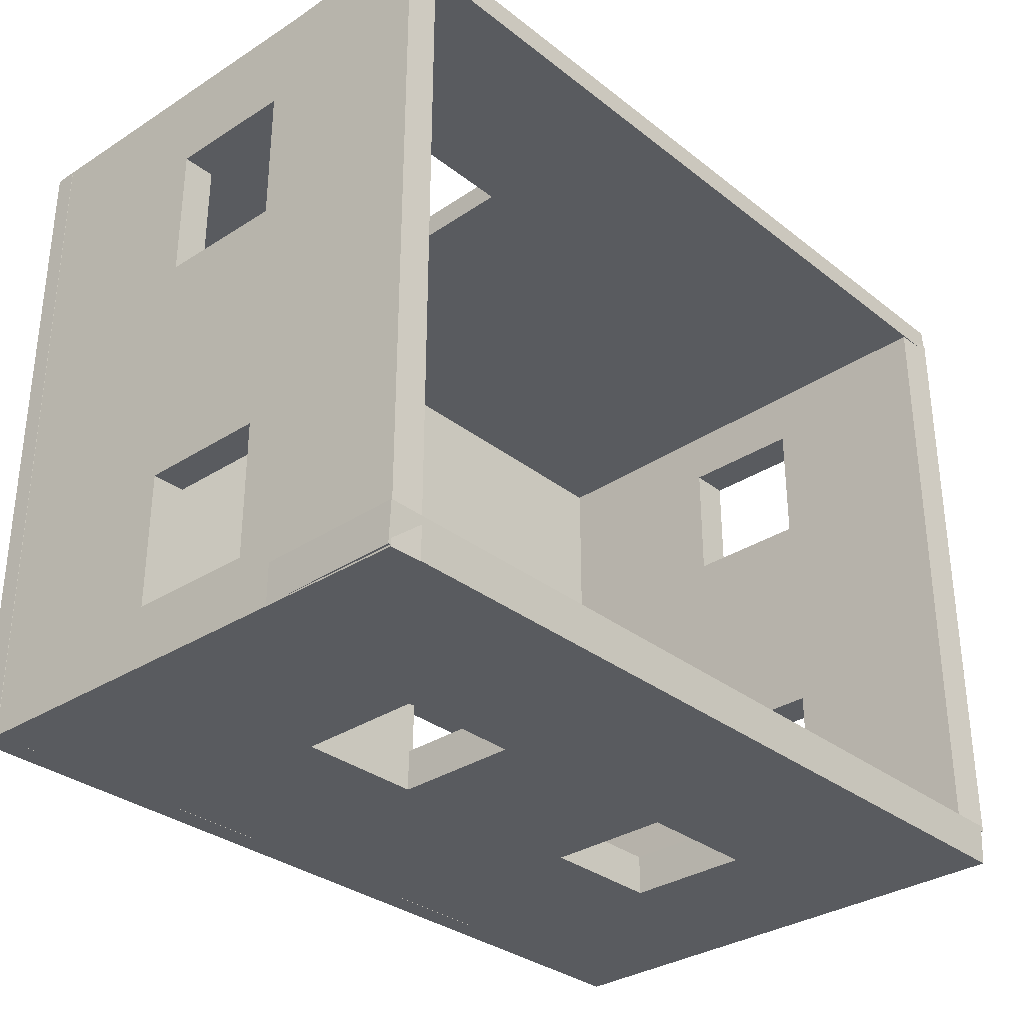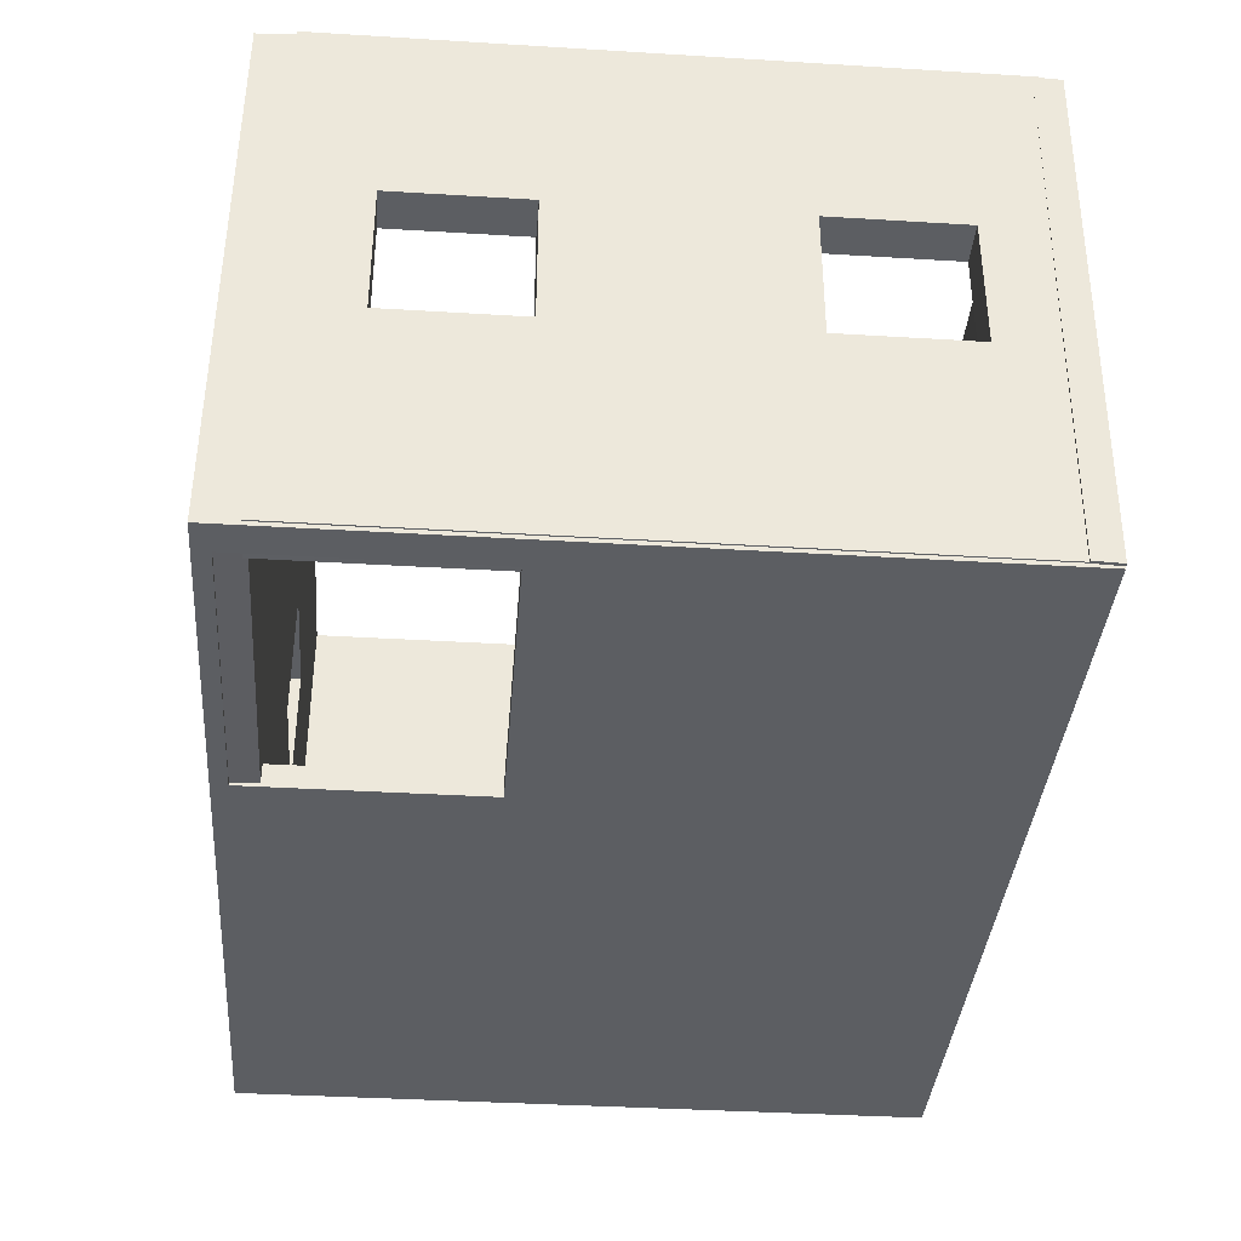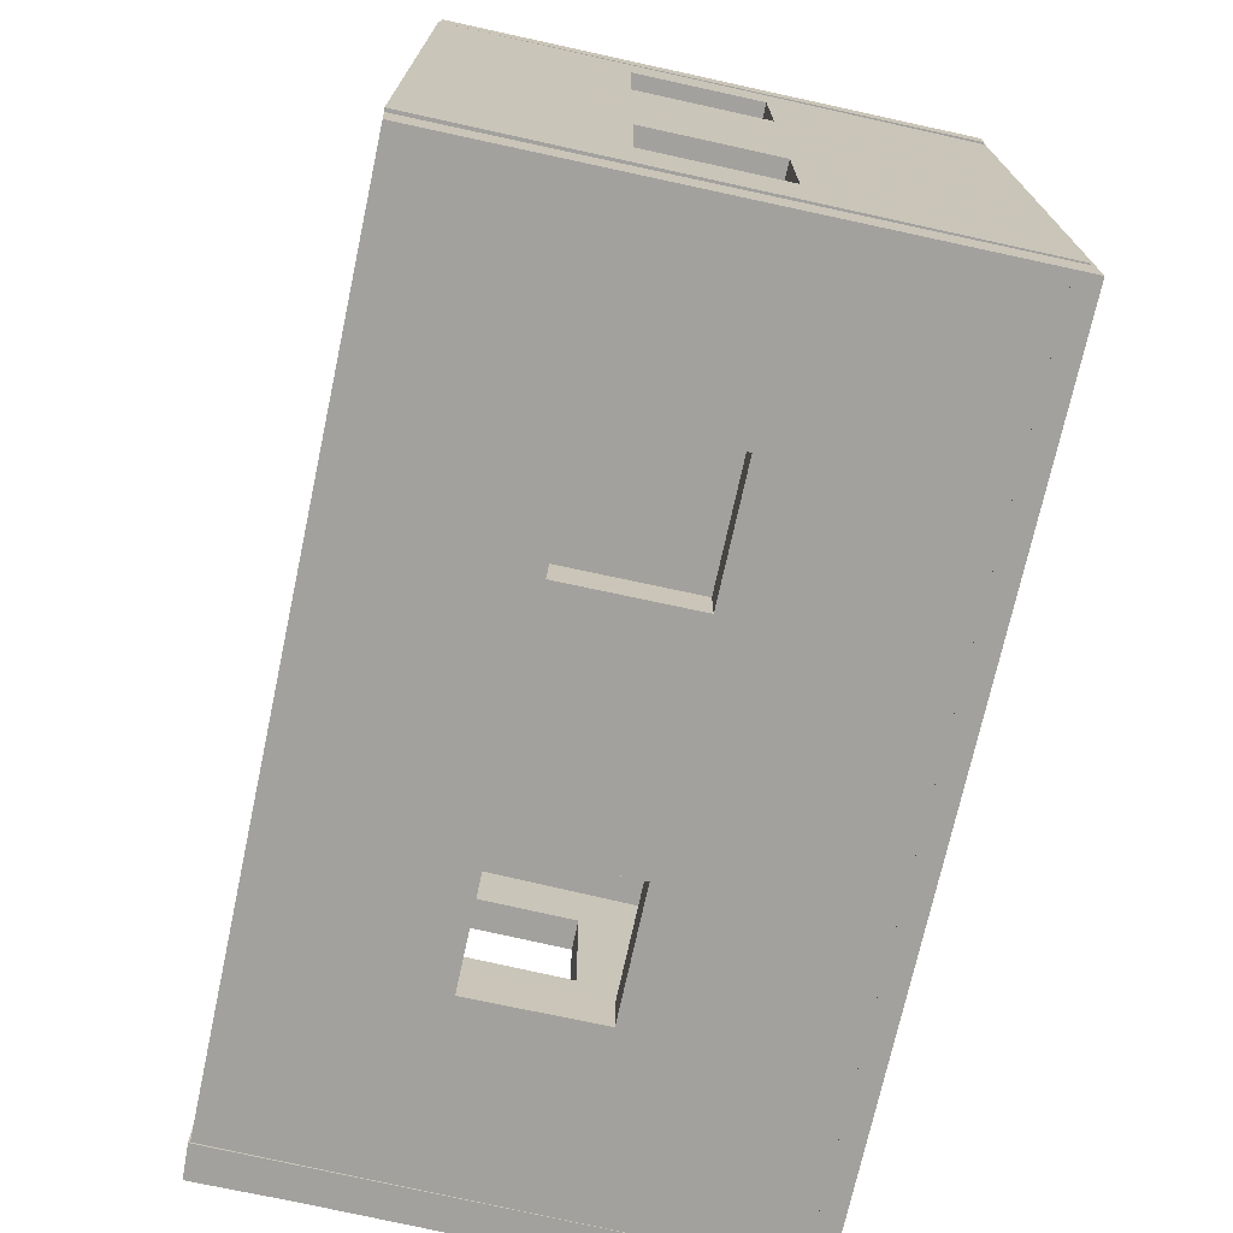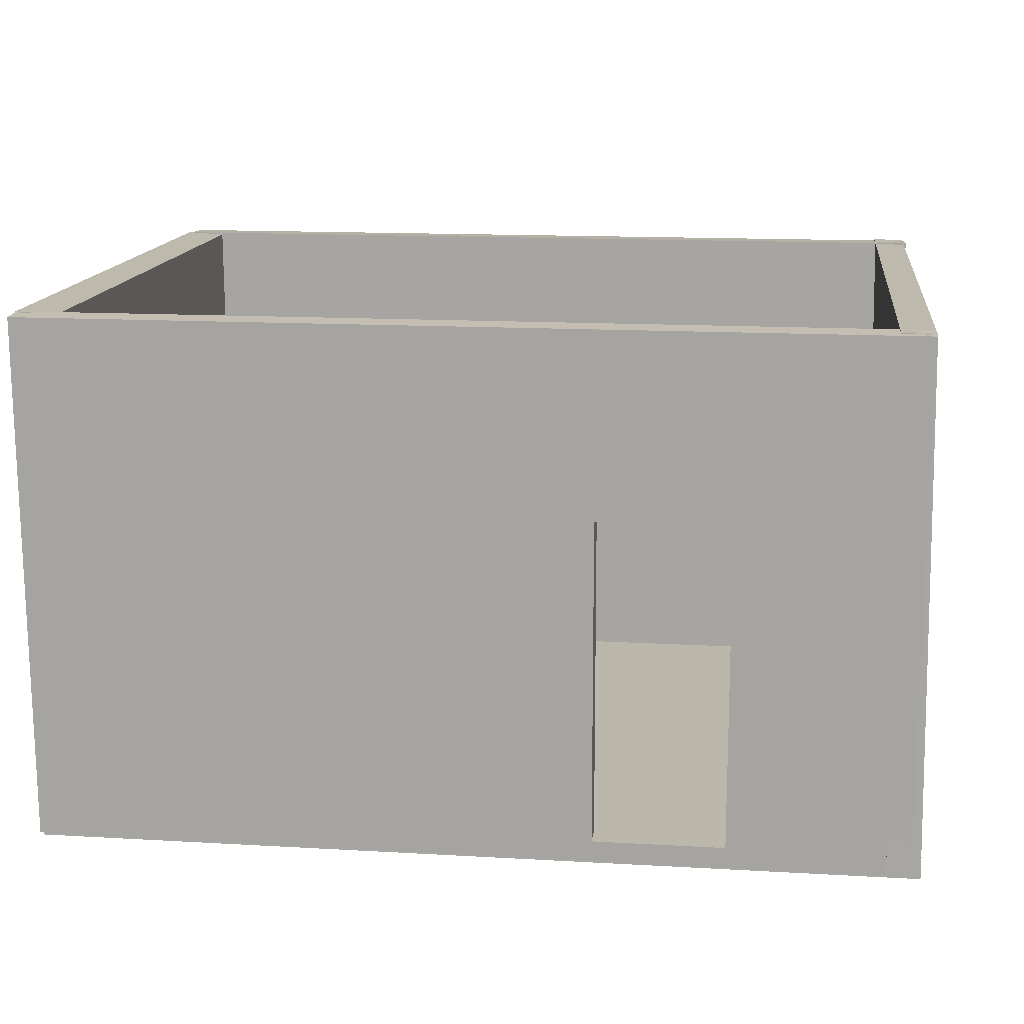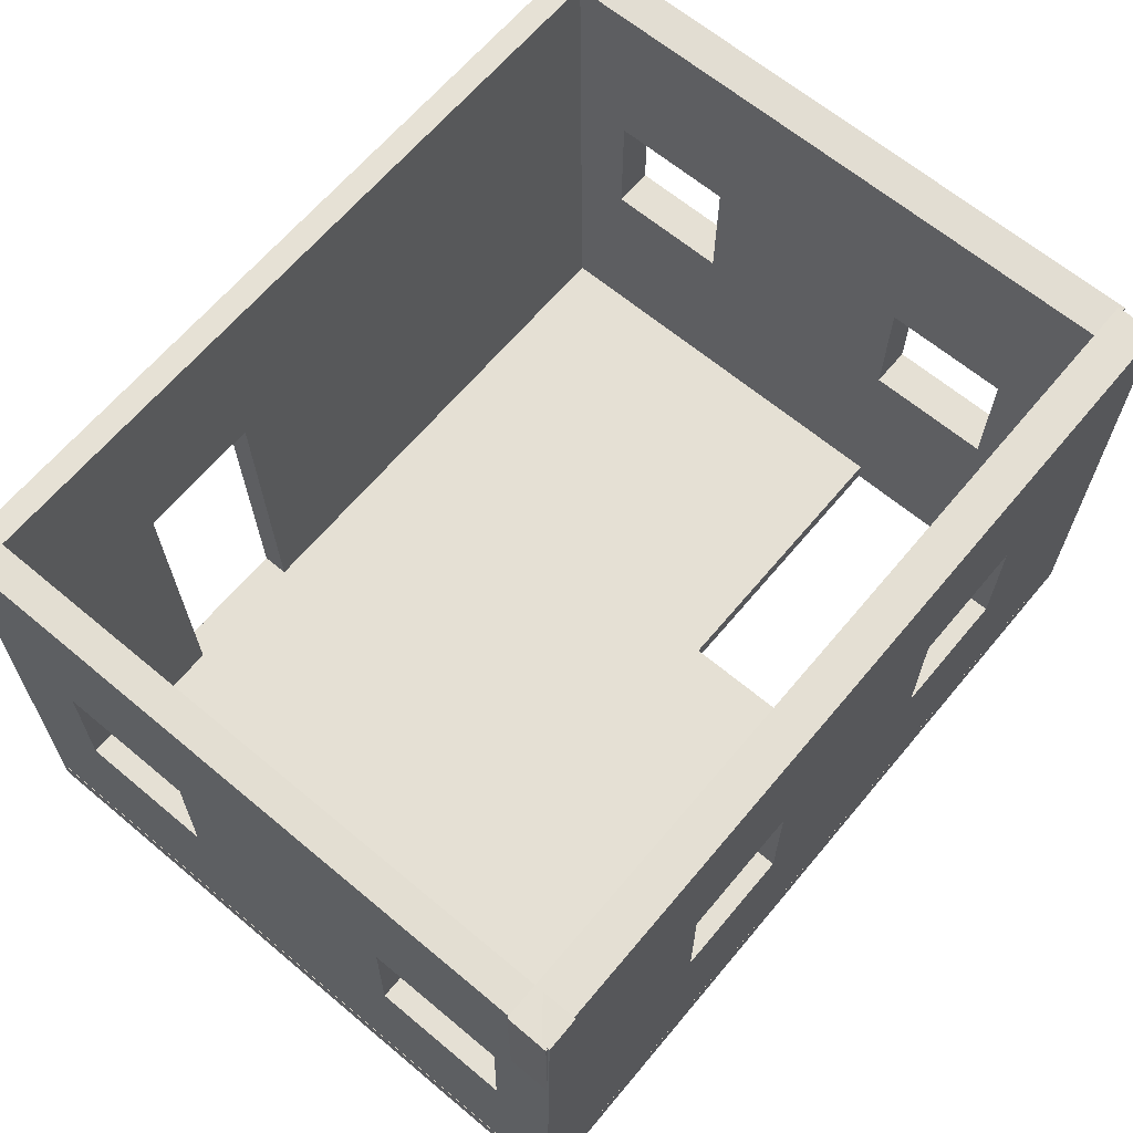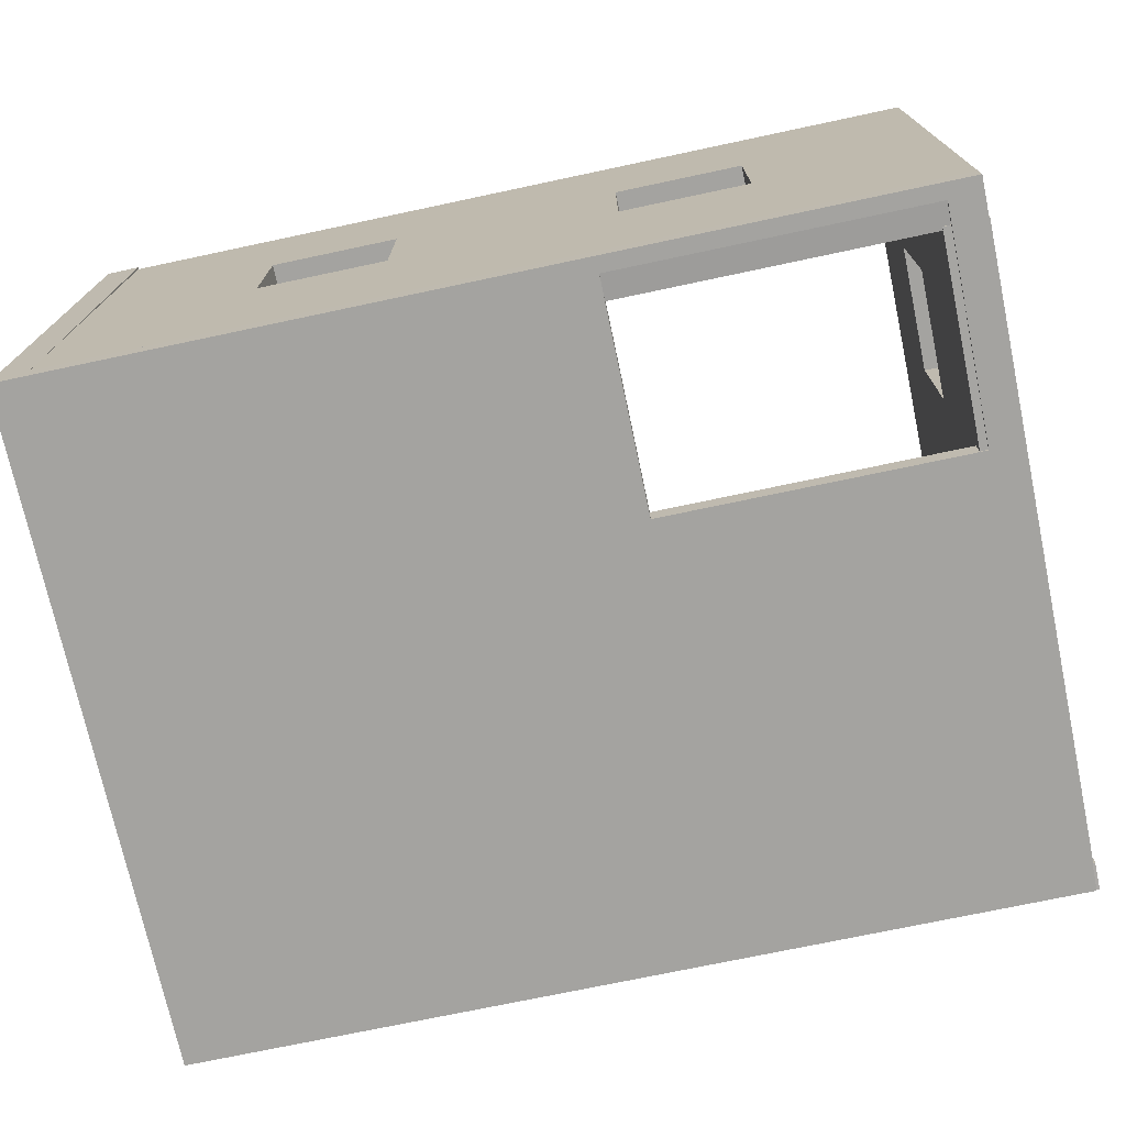
<metadata>
{"format":"obj","ext":"obj","renderer":"f3d","projection":"perspective","resolution":1024,"background":"white","views":[{"elev":-32.1,"azim":-47.4,"up":"+Y"},{"elev":-37.5,"azim":85.5,"up":"+Z"},{"elev":-72.0,"azim":77.8,"up":"+Y"},{"elev":14.4,"azim":-172.8,"up":"+Z"},{"elev":65.2,"azim":-50.0,"up":"+Z"},{"elev":-72.9,"azim":12.0,"up":"+Z"}]}
</metadata>
<code>
o obj_0
v 63 		72.2 		82.42
v 63 		68 		82.63
v 63 		66.71 		0.587
v 63 		70.91 		0.376
v 62.5 		-28.65 		0.5933
v 62.71 		-28.65 		0.604
v 63 		-28.65 		82.73
v 62.5 		-28.65 		82.69
v 62.9 		58.35 		54
v 62.83 		58.35 		34
v 62.9 		3.35 		54
v 62.83 		3.35 		34
v 62.83 		38.34 		34
v 62.9 		38.34 		54
v 62.5 		66.71 		0.587
v 62.83 		-16.66 		34
v 62.5 		66.71 		0.5933
v -73.5 		70.84 		0.342
v -73.5 		71 		0.342
v 62.5 		70.84 		0
v 62.5 		70.84 		0.3797
v 62.9 		-16.66 		54
v -72.6 		-3.118 		54
v -72.94 		-3.118 		34
v 62.71 		66.71 		0.604
v 56.32 		66.76 		3.5
v 56.32 		2.75 		3.5
v -72.6 		56.4 		54
v -72.94 		56.4 		34
v -67.48 		-24.76 		54
v 63 		68 		82.63
v -72.6 		34.75 		54
v 56.43 		-16.66 		34
v 56.43 		3.35 		34
v 56.43 		38.34 		34
v -67.48 		-3.118 		54
v 56.43 		58.35 		34
v 62.15 		-28.65 		82.69
v -67.48 		34.75 		54
v 62.5 		-27.81 		82.7
v -67.48 		56.4 		54
v 62.5 		-28.31 		82.7
v 56.31 		2.75 		0.277
v 62.5 		-27.81 		82.73
v -72.12 		-33.29 		82.45
v -67 		-29.08 		82.66
v 56.31 		-28.1 		0.604
v -44.31 		67.55 		54
v -67 		-27.81 		82.73
v -24.03 		67.55 		54
v -72.94 		34.75 		34
v 62.5 		-34.5 		0
v 56.5 		58.35 		54
v 56.5 		38.34 		54
v -68.33 		66.76 		3.5
v 56.5 		3.35 		54
v -44.31 		66.76 		3.5
v 56.5 		-16.66 		54
v 56.6 		-27.81 		82.4
v -72.6 		-24.76 		54
v 56.6 		67.99 		82.4
v -67 		68 		82.63
v -72.94 		-24.76 		34
v 61.06 		68 		82.63
v -72 		67.99 		82.45
v -67.81 		68 		82.63
v -72 		68 		82.63
v 10.5 		-32.07 		0
v 57.5 		-32.07 		0
v -72 		70.84 		0.3797
v -24.03 		66.76 		3.5
v -72 		70.91 		0.376
v 57.5 		2.75 		0
v -24.03 		70.84 		3.5
v -44.31 		70.84 		3.5
v -72.5 		-34.21 		82.4
v -72.5 		-27.81 		82.73
v -72.5 		-27.89 		59.93
v -72 		72.2 		82.42
v -72.5 		-34.29 		59.93
v -71.42 		71 		82.48
v -72 		71 		5.99
v 10.5 		-32.07 		0.401
v 57.5 		-32.07 		0.401
v -24.03 		70.84 		3.497
v -44.31 		70.84 		3.497
v -67 		71 		82.66
v -67 		71 		82.48
v -72 		71 		82.45
v 60.22 		68.85 		82.59
v -24.03 		70.96 		3.497
v -44.31 		70.96 		3.497
v 62.5 		-34.5 		3.5
v -68.33 		-34.5 		3.5
v 57.5 		-28.65 		0.5756
v 57.5 		2.75 		0.3381
v 57.5 		-28.65 		0.3381
v -24.03 		71.75 		54
v -44.31 		71.75 		54
v -67 		-34.5 		82.66
v -72.12 		-34.5 		82.45
v 56.31 		-28.65 		0.277
v -72 		70.91 		0.405
v 56.31 		-28.65 		0.5756
v -72 		70.84 		0.405
v -68.29 		71 		5.99
v -68.38 		71 		0.557
v -72.12 		-34.21 		82.4
v -68.38 		70.91 		0.557
v 10.5 		-28.1 		0.604
v 62.5 		-34.49 		3.5
v -68.33 		-34.49 		3.5
v -67 		-34.21 		82.4
v -44.31 		72.2 		82.42
v 63 		68.85 		82.73
v 63 		68.85 		82.59
v 34.21 		-34.31 		54
v 34.21 		-34.38 		34
v 14.35 		-34.38 		34
v 14.35 		-34.31 		54
v -20.38 		-34.31 		54
v -20.38 		-34.38 		34
v -40.24 		-34.38 		34
v 62.5 		-34.21 		82.4
v -40.24 		-34.31 		54
v -73.45 		-34.5 		3.5
v -73.5 		-34.5 		3.5
v -73.5 		-34.5 		0
v 10.5 		2.75 		0
v 34.21 		-27.91 		54
v 34.21 		-27.98 		34
v 14.35 		-27.91 		54
v 14.35 		-27.98 		34
v -67.82 		56.4 		34
v -73.45 		71 		3.5
v -67.82 		34.75 		34
v -20.38 		-27.91 		54
v -67.82 		-3.118 		34
v -20.38 		-27.98 		34
v -67.82 		-24.76 		34
v -73.5 		70.84 		3.5
v 10.5 		2.75 		3.5
v -68.33 		-28.09 		3.5
v -40.24 		-27.91 		54
v -73.45 		70.84 		3.5
v -72.12 		71 		82.45
v -40.24 		-27.98 		34
v -67 		-27.81 		82.66
v 10.5 		-28.09 		3.5
v -72.12 		-27.81 		82.45
v -73.5 		70.84 		0
g group_0_15277357
f 1 2 3
f 1 3 4
f 7 8 6
f 5 6 8
f 25 31 10
f 11 12 13
f 11 13 14
f 17 5 15
f 15 20 21
f 7 16 22
f 10 13 25
f 13 12 25
f 6 25 12
f 6 12 16
f 6 16 7
f 29 134 28
f 7 22 11
f 14 31 11
f 9 31 14
f 9 10 31
f 7 11 31
f 47 33 27
f 33 34 27
f 34 35 27
f 26 27 35
f 26 35 37
f 7 40 42
f 49 38 42
f 49 42 44
f 27 43 47
f 49 77 46
f 62 48 50
f 25 6 17
f 5 17 6
f 39 136 32
f 9 53 10
f 61 53 54
f 61 54 56
f 58 59 56
f 61 56 59
f 30 140 60
f 35 54 13
f 48 55 57
f 62 55 48
f 65 66 67
f 59 40 64
f 59 64 61
f 69 52 68
f 22 16 58
f 4 21 72
f 23 36 30
f 23 30 60
f 71 26 50
f 26 61 50
f 62 50 61
f 62 61 64
f 70 72 21
f 28 39 32
f 28 41 39
f 10 35 13
f 128 68 52
f 71 74 75
f 71 75 57
f 83 84 69
f 83 69 68
f 74 85 86
f 74 86 75
f 81 87 88
f 82 89 79
f 67 79 89
f 76 77 78
f 76 78 80
f 20 52 73
f 86 85 91
f 86 91 92
f 128 52 94
f 93 94 52
f 95 97 84
f 69 84 97
f 89 65 67
f 98 50 48
f 98 48 99
f 7 115 40
f 96 43 73
f 14 53 9
f 95 104 97
f 102 97 104
f 103 72 70
f 103 70 105
f 126 94 101
f 100 101 94
f 99 48 75
f 57 75 48
f 69 97 73
f 96 73 97
f 22 58 11
f 148 62 87
f 88 87 62
f 19 135 107
f 106 107 82
f 75 86 92
f 75 92 99
f 126 101 80
f 108 80 101
f 106 109 107
f 2 31 25
f 2 25 3
f 129 110 68
f 83 68 110
f 111 112 94
f 111 94 93
f 43 96 97
f 87 81 66
f 148 87 66
f 71 50 74
f 98 74 50
f 19 107 103
f 109 103 107
f 20 15 5
f 52 20 5
f 112 113 94
f 100 94 113
f 124 111 8
f 3 25 15
f 17 15 25
f 10 53 37
f 43 102 47
f 104 47 102
f 90 115 116
f 4 109 91
f 5 8 111
f 111 52 5
f 115 7 31
f 115 31 116
f 118 124 117
f 114 98 99
f 14 13 54
f 69 73 52
f 64 114 62
f 90 64 115
f 64 40 115
f 119 120 121
f 119 121 122
f 106 79 99
f 82 79 106
f 114 99 79
f 34 12 56
f 11 56 12
f 79 67 81
f 79 81 88
f 79 88 114
f 2 1 116
f 123 125 113
f 123 113 112
f 109 106 92
f 92 91 109
f 99 92 106
f 2 116 31
f 43 97 102
f 44 42 40
f 16 33 58
f 112 111 119
f 122 112 119
f 123 112 122
f 118 119 111
f 124 118 111
f 4 72 109
f 103 109 72
f 88 62 114
f 15 21 3
f 4 3 21
f 108 76 80
f 114 1 98
f 4 98 1
f 129 68 128
f 111 93 52
f 10 37 35
f 66 81 67
f 125 121 113
f 121 120 113
f 124 113 120
f 124 120 117
f 84 83 104
f 84 104 95
f 114 90 1
f 98 4 91
f 12 34 16
f 33 16 34
f 127 128 126
f 126 128 94
f 83 110 104
f 47 104 110
f 14 54 53
f 56 11 58
f 117 130 131
f 117 131 118
f 119 133 120
f 132 120 133
f 64 90 114
f 116 1 90
f 55 62 134
f 146 82 135
f 82 107 135
f 136 39 36
f 136 36 138
f 121 137 139
f 121 139 122
f 140 30 143
f 141 18 127
f 55 134 136
f 138 143 136
f 140 143 138
f 55 136 143
f 142 27 26
f 142 26 71
f 126 145 141
f 126 141 127
f 123 147 125
f 144 125 147
f 82 146 89
f 145 18 141
f 57 143 71
f 142 71 143
f 55 143 57
f 149 142 143
f 146 29 28
f 143 30 148
f 148 30 36
f 148 36 39
f 41 62 39
f 41 134 62
f 148 39 62
f 28 32 146
f 133 119 118
f 133 118 131
f 70 21 20
f 65 150 66
f 32 51 24
f 32 24 23
f 73 43 129
f 142 129 43
f 142 43 27
f 147 123 122
f 147 122 139
f 89 146 65
f 146 150 65
f 148 66 150
f 128 151 129
f 126 80 63
f 36 23 138
f 24 138 23
f 130 117 120
f 130 120 132
f 149 110 142
f 129 142 110
f 41 28 134
f 63 24 126
f 24 51 126
f 145 126 51
f 51 29 145
f 135 145 29
f 135 29 146
f 19 18 145
f 19 145 135
f 137 121 125
f 137 125 144
f 73 129 20
f 78 150 23
f 23 60 78
f 60 63 80
f 80 78 60
f 32 23 150
f 150 146 32
f 53 61 37
f 26 37 61
f 51 32 136
f 18 105 70
f 18 70 151
f 18 151 128
f 18 128 127
f 63 60 140
f 20 129 151
f 105 18 103
f 18 19 103
f 54 35 34
f 54 34 56
f 138 24 63
f 138 63 140
f 136 134 51
f 29 51 134
f 70 20 151
f 58 33 59
f 47 59 33
f 98 91 74
f 85 74 91
f 47 131 59
f 130 59 131
f 139 137 132
f 139 132 133
f 143 148 147
f 143 147 139
f 133 149 139
f 131 149 133
f 47 149 131
f 143 139 149
f 47 110 149
f 148 150 49
f 77 150 78
f 77 49 150
f 132 137 59
f 130 132 59
f 49 59 137
f 144 148 137
f 144 147 148
f 49 137 148
f 49 44 59
f 40 59 44
f 101 45 108
f 7 38 8
f 7 42 38
f 46 100 113
f 101 100 45
f 46 45 100
f 108 45 76
f 77 76 45
f 45 46 77
f 124 38 113
f 49 46 38
f 46 113 38
f 8 38 124

</code>
